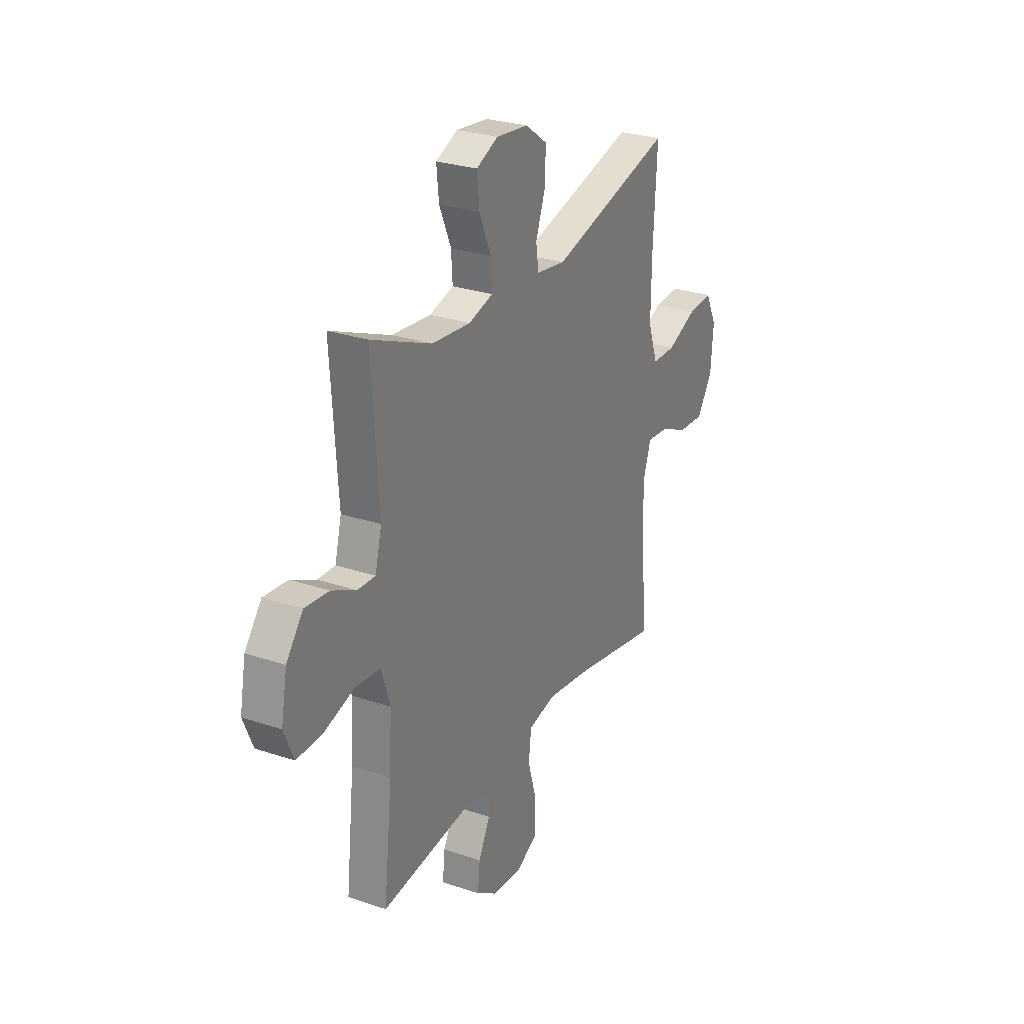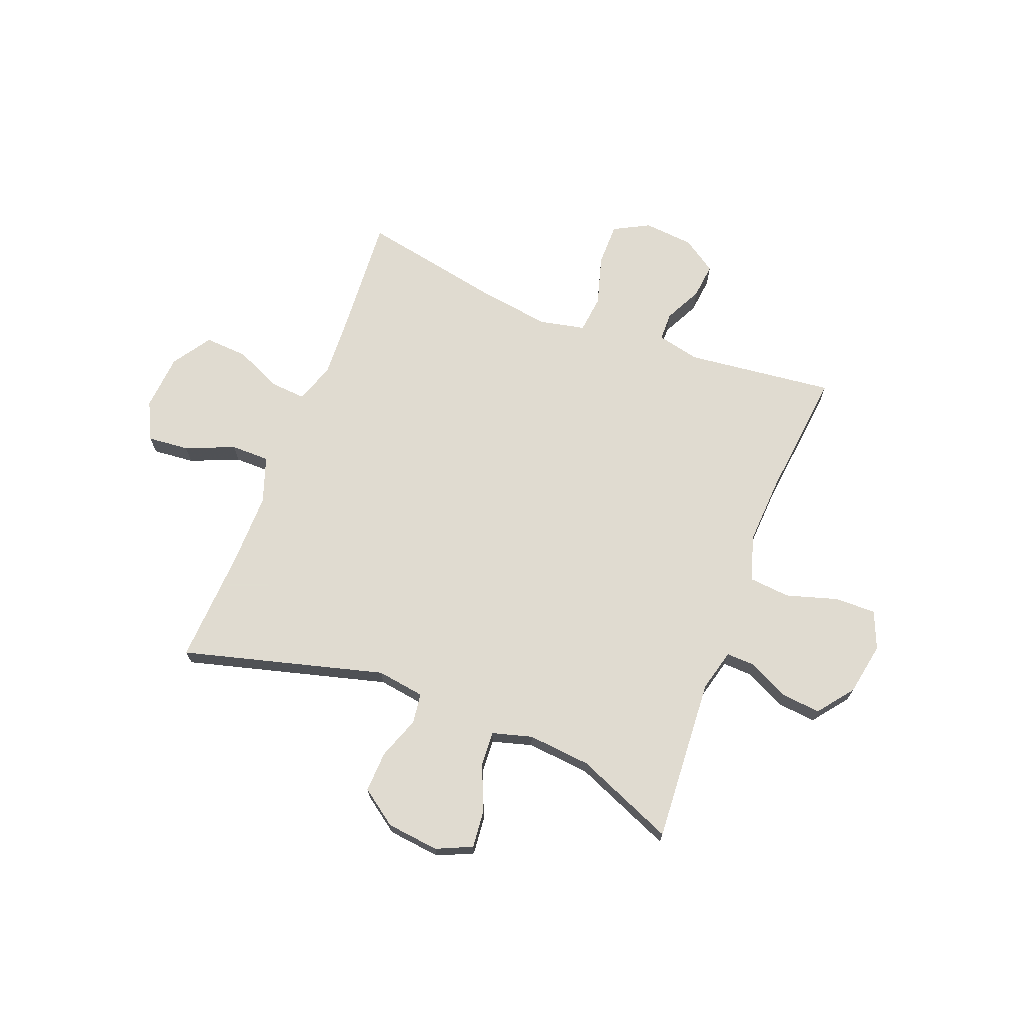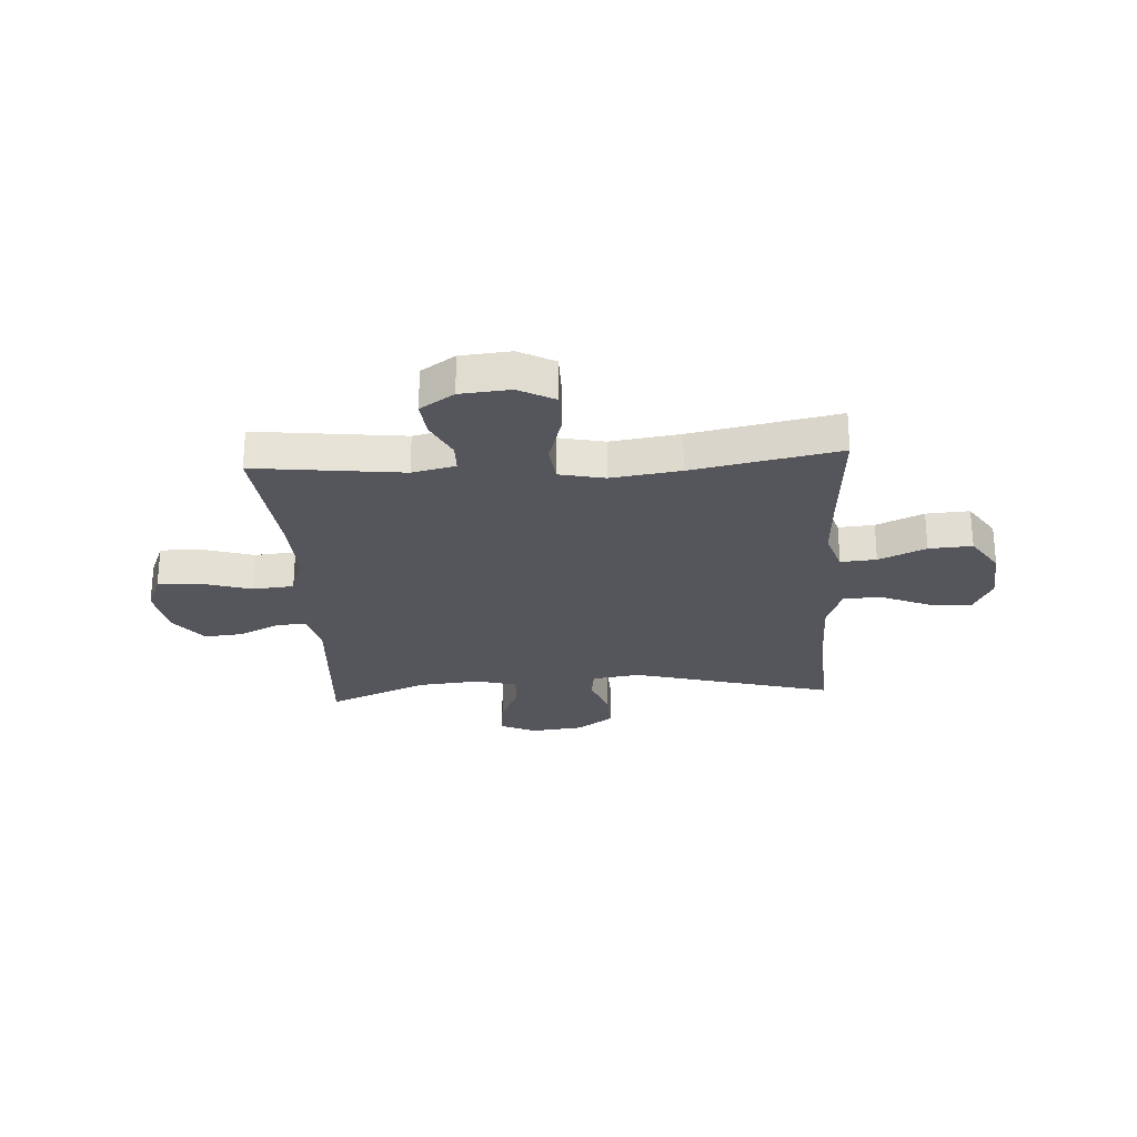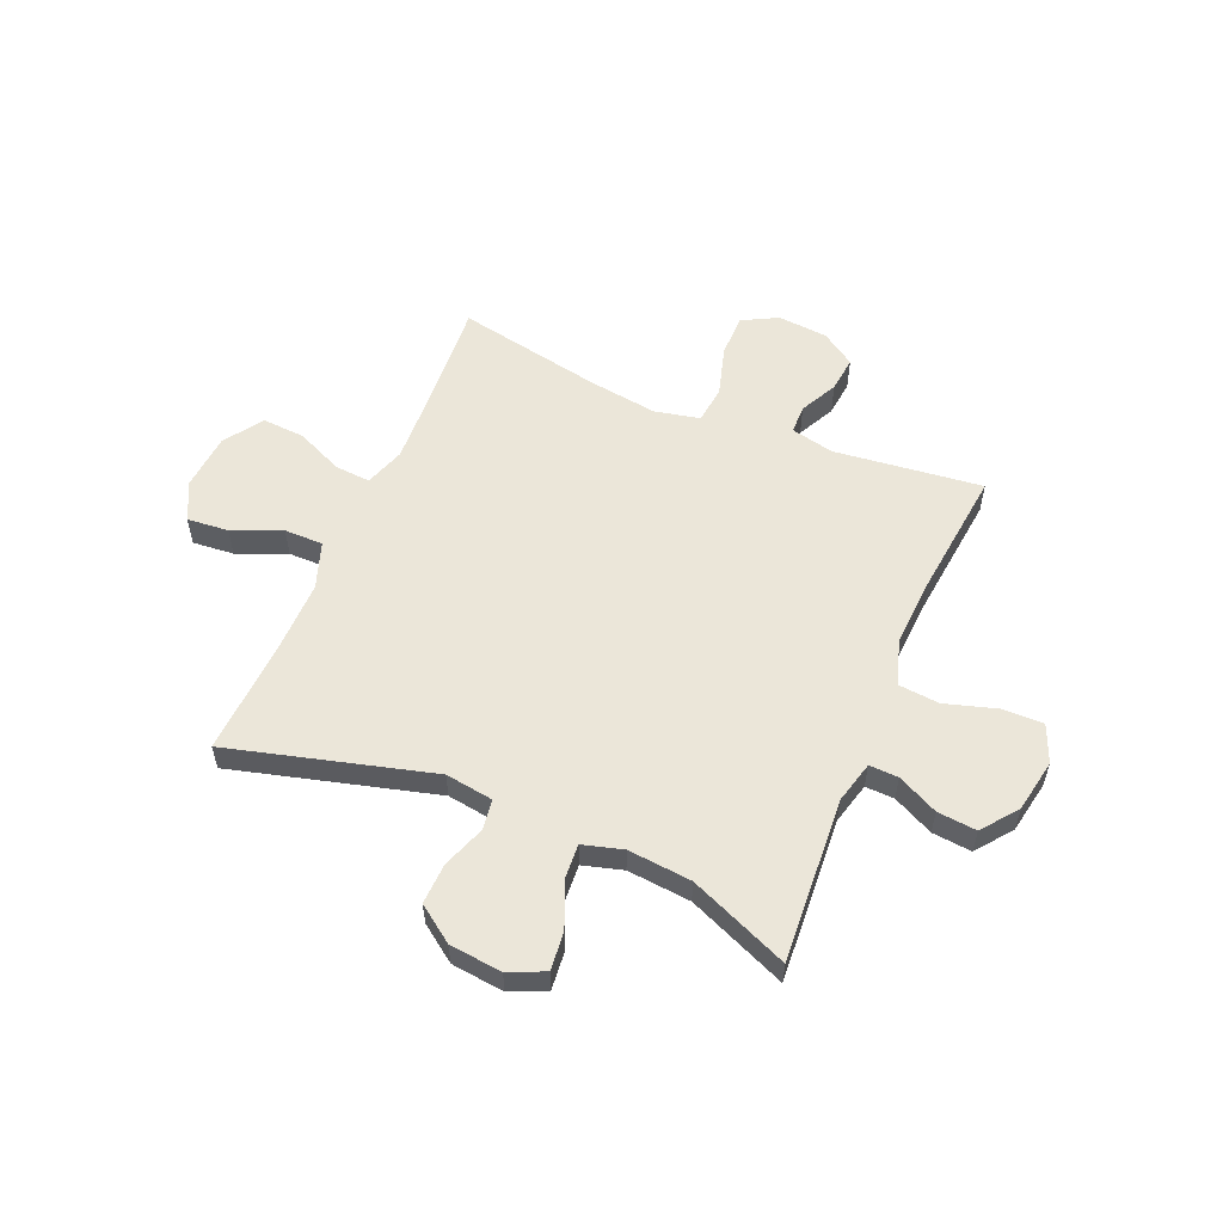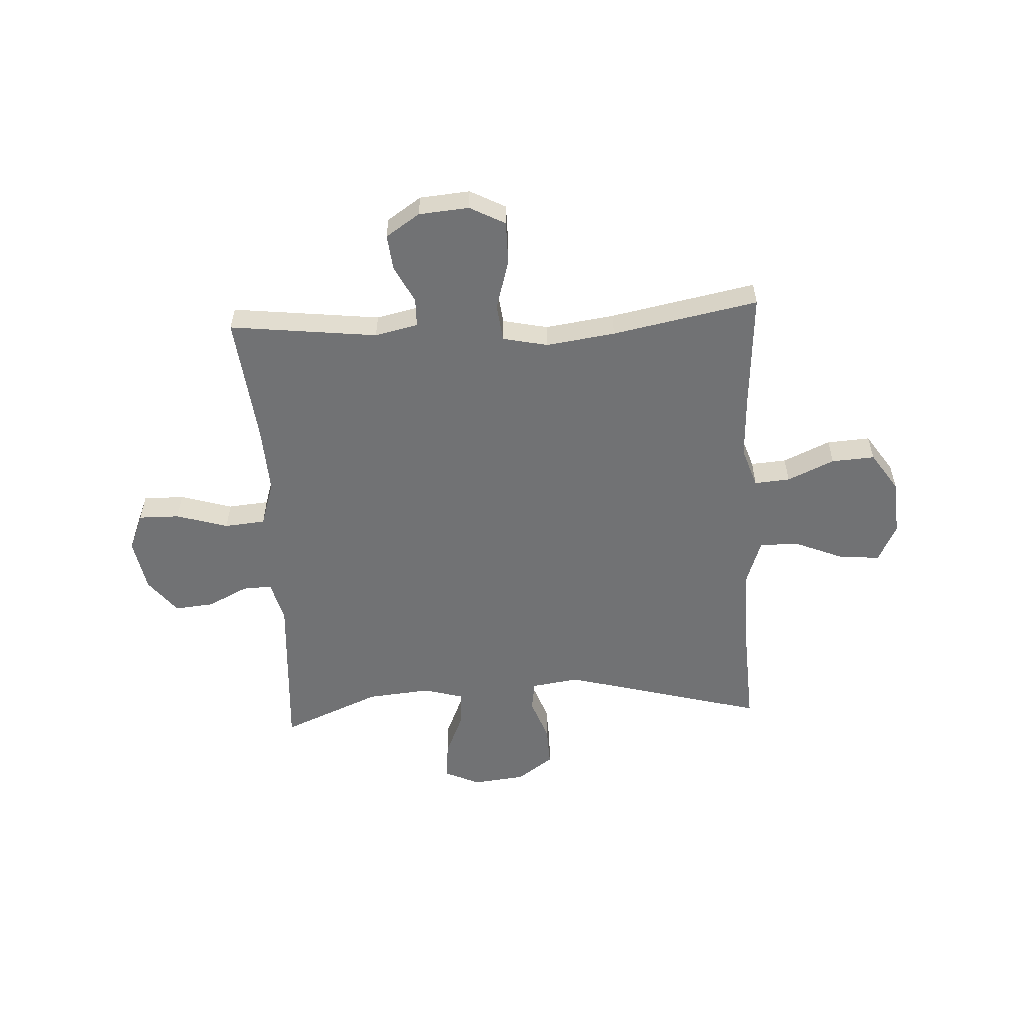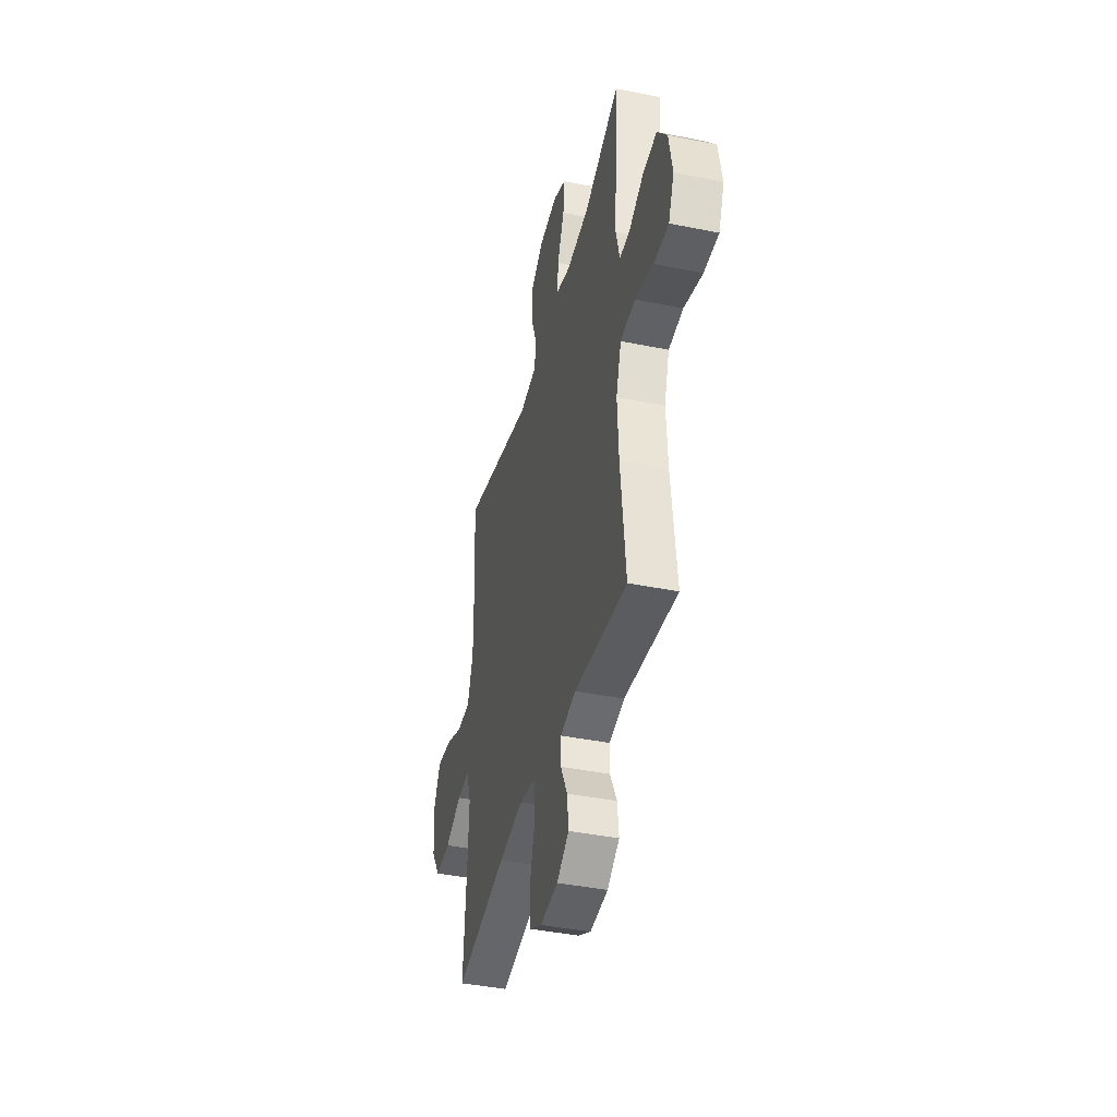
<metadata>
{"format":"obj","ext":"obj","renderer":"f3d","projection":"perspective","resolution":1024,"background":"white","views":[{"elev":27.5,"azim":117.4,"up":"+Z"},{"elev":69.8,"azim":21.2,"up":"+Y"},{"elev":-26.2,"azim":-176.5,"up":"+Y"},{"elev":56.0,"azim":22.9,"up":"+Y"},{"elev":-55.5,"azim":-176.9,"up":"+Y"},{"elev":-40.9,"azim":76.1,"up":"+Z"}]}
</metadata>
<code>
v -0.5 0.07 0.5
v -0.125 0.07 0.399
v -0.036 0.07 0.412
v -0.028 0.07 0.468
v -0.057 0.07 0.548
v -0.06 0.07 0.624
v 0.007 0.07 0.672
v 0.105 0.07 0.683
v 0.171 0.07 0.653
v 0.164 0.07 0.582
v 0.128 0.07 0.498
v 0.124 0.07 0.433
v 0.198 0.07 0.412
v 0.316 0.07 0.423
v 0.5 0.07 0.5
v 0.48 0.07 0.194
v 0.5 0.07 0.116
v 0.554 0.07 0.118
v 0.629 0.07 0.155
v 0.702 0.07 0.162
v 0.753 0.07 0.096
v 0.771 0.07 -0.002
v 0.742 0.07 -0.072
v 0.666 0.07 -0.071
v 0.57 0.07 -0.042
v 0.494 0.07 -0.049
v 0.467 0.07 -0.133
v 0.474 0.07 -0.261
v 0.5 0.07 -0.5
v 0.225 0.07 -0.468
v 0.145 0.07 -0.486
v 0.144 0.07 -0.539
v 0.179 0.07 -0.609
v 0.186 0.07 -0.675
v 0.123 0.07 -0.717
v 0.03 0.07 -0.725
v -0.036 0.07 -0.69
v -0.036 0.07 -0.61
v -0.009 0.07 -0.517
v -0.017 0.07 -0.447
v -0.101 0.07 -0.429
v -0.229 0.07 -0.447
v -0.5 0.07 -0.5
v -0.485 0.07 -0.284
v -0.479 0.07 -0.164
v -0.504 0.07 -0.089
v -0.57 0.07 -0.094
v -0.657 0.07 -0.133
v -0.737 0.07 -0.138
v -0.785 0.07 -0.066
v -0.793 0.07 0.039
v -0.758 0.07 0.11
v -0.681 0.07 0.103
v -0.59 0.07 0.065
v -0.518 0.07 0.065
v -0.488 0.07 0.151
v -0.489 0.07 0.286
v -0.5 0 0.5
v -0.125 0 0.399
v -0.036 0 0.412
v -0.028 0 0.468
v -0.057 0 0.548
v -0.06 0 0.624
v 0.007 0 0.672
v 0.105 0 0.683
v 0.171 0 0.653
v 0.164 0 0.582
v 0.128 0 0.498
v 0.124 0 0.433
v 0.198 0 0.412
v 0.316 0 0.423
v 0.5 0 0.5
v 0.48 0 0.194
v 0.5 0 0.116
v 0.554 0 0.118
v 0.629 0 0.155
v 0.702 0 0.162
v 0.753 0 0.096
v 0.771 0 -0.002
v 0.742 0 -0.072
v 0.666 0 -0.071
v 0.57 0 -0.042
v 0.494 0 -0.049
v 0.467 0 -0.133
v 0.474 0 -0.261
v 0.5 0 -0.5
v 0.225 0 -0.468
v 0.145 0 -0.486
v 0.144 0 -0.539
v 0.179 0 -0.609
v 0.186 0 -0.675
v 0.123 0 -0.717
v 0.03 0 -0.725
v -0.036 0 -0.69
v -0.036 0 -0.61
v -0.009 0 -0.517
v -0.017 0 -0.447
v -0.101 0 -0.429
v -0.229 0 -0.447
v -0.5 0 -0.5
v -0.485 0 -0.284
v -0.479 0 -0.164
v -0.504 0 -0.089
v -0.57 0 -0.094
v -0.657 0 -0.133
v -0.737 0 -0.138
v -0.785 0 -0.066
v -0.793 0 0.039
v -0.758 0 0.11
v -0.681 0 0.103
v -0.59 0 0.065
v -0.518 0 0.065
v -0.488 0 0.151
v -0.489 0 0.286
f 51 52 53 54
f 51 54 55
f 50 51 55
f 47 48 49 50
f 46 47 50 55
f 45 46 55 56
f 42 43 44
f 41 42 44 45
f 40 41 45 56
f 36 37 38 39
f 36 39 40
f 35 36 40
f 32 33 34 35
f 31 32 35 40
f 30 31 40 56
f 28 29 30 56
f 22 23 24 25
f 22 25 26
f 21 22 26
f 18 19 20 21
f 17 18 21 26
f 16 17 26 27
f 14 15 16
f 13 14 16 27
f 8 9 10 11
f 8 11 12
f 7 8 12
f 4 5 6 7
f 3 4 7 12
f 2 3 12 13
f 57 1 2
f 27 28 56 57
f 2 13 27 57
f 111 110 109 108
f 112 111 108
f 112 108 107
f 107 106 105 104
f 112 107 104 103
f 113 112 103 102
f 101 100 99
f 102 101 99 98
f 113 102 98 97
f 96 95 94 93
f 97 96 93
f 97 93 92
f 92 91 90 89
f 97 92 89 88
f 113 97 88 87
f 113 87 86 85
f 82 81 80 79
f 83 82 79
f 83 79 78
f 78 77 76 75
f 83 78 75 74
f 84 83 74 73
f 73 72 71
f 84 73 71 70
f 68 67 66 65
f 69 68 65
f 69 65 64
f 64 63 62 61
f 69 64 61 60
f 70 69 60 59
f 59 58 114
f 114 113 85 84
f 114 84 70 59
f 1 58 59 2
f 2 59 60 3
f 3 60 61 4
f 4 61 62 5
f 5 62 63 6
f 6 63 64 7
f 7 64 65 8
f 8 65 66 9
f 9 66 67 10
f 10 67 68 11
f 11 68 69 12
f 12 69 70 13
f 13 70 71 14
f 14 71 72 15
f 15 72 73 16
f 16 73 74 17
f 17 74 75 18
f 18 75 76 19
f 19 76 77 20
f 20 77 78 21
f 21 78 79 22
f 22 79 80 23
f 23 80 81 24
f 24 81 82 25
f 25 82 83 26
f 26 83 84 27
f 27 84 85 28
f 28 85 86 29
f 29 86 87 30
f 30 87 88 31
f 31 88 89 32
f 32 89 90 33
f 33 90 91 34
f 34 91 92 35
f 35 92 93 36
f 36 93 94 37
f 37 94 95 38
f 38 95 96 39
f 39 96 97 40
f 40 97 98 41
f 41 98 99 42
f 42 99 100 43
f 43 100 101 44
f 44 101 102 45
f 45 102 103 46
f 46 103 104 47
f 47 104 105 48
f 48 105 106 49
f 49 106 107 50
f 50 107 108 51
f 51 108 109 52
f 52 109 110 53
f 53 110 111 54
f 54 111 112 55
f 55 112 113 56
f 56 113 114 57
f 57 114 58 1

</code>
